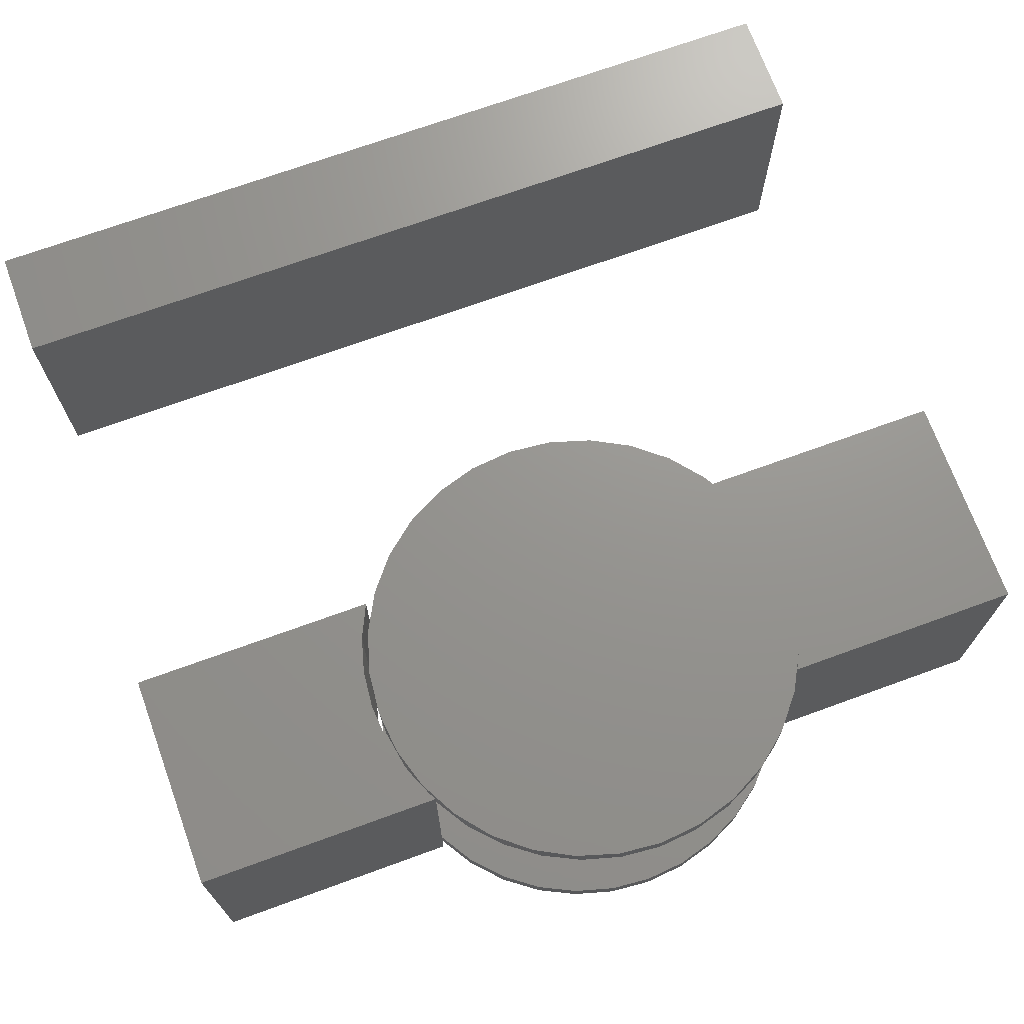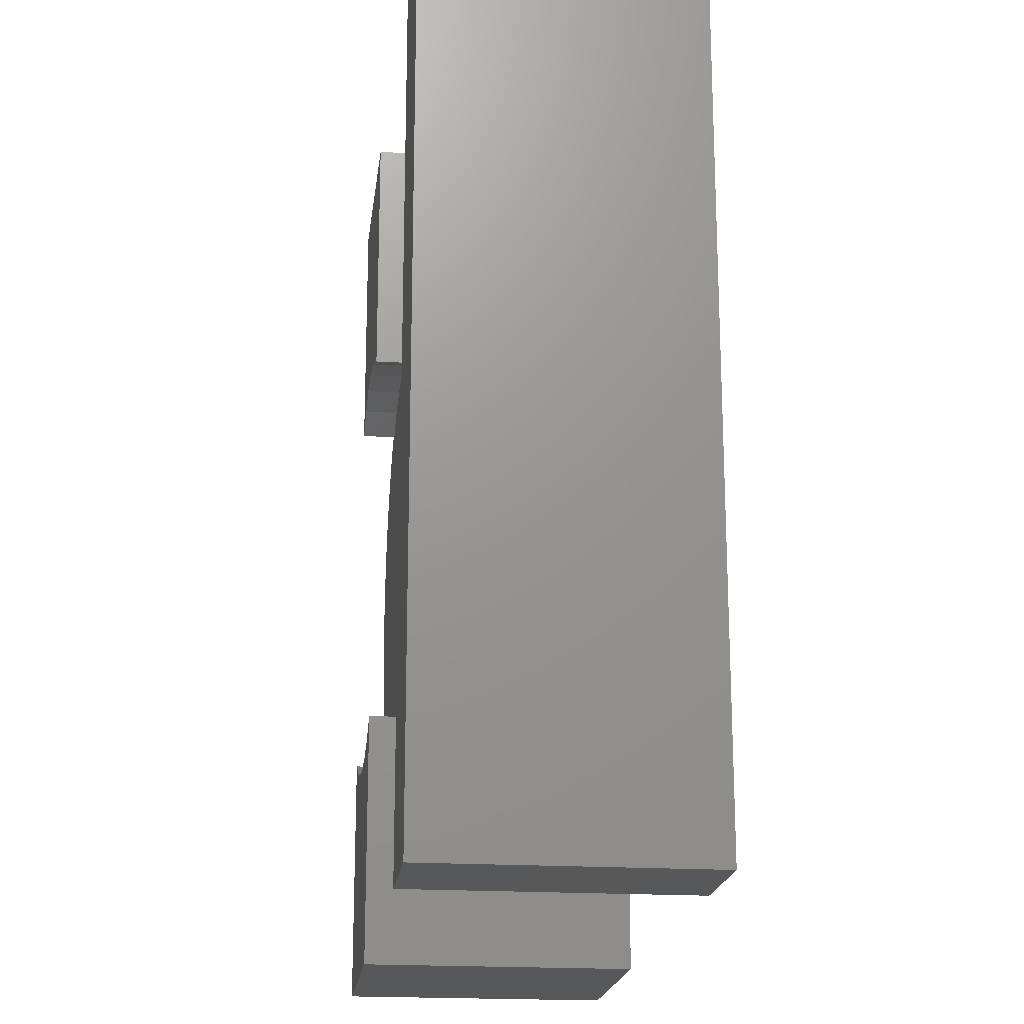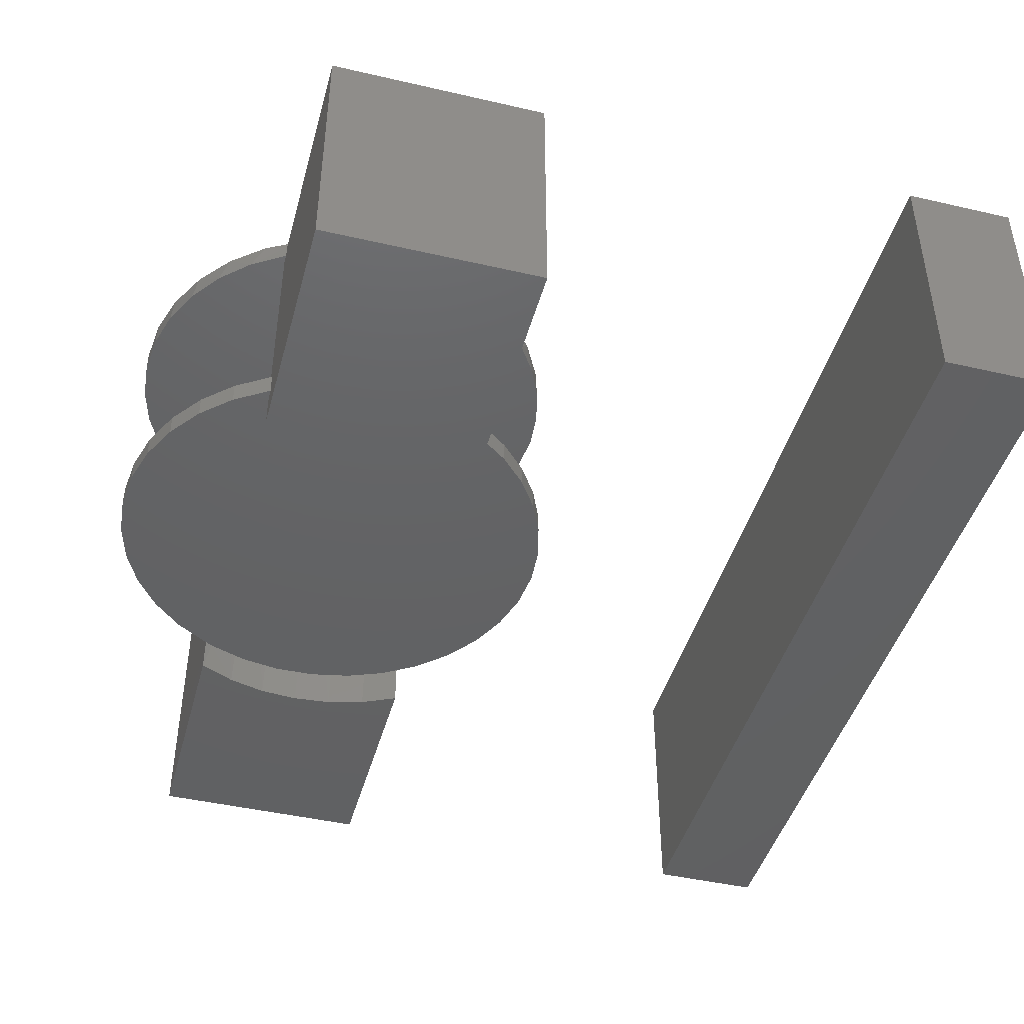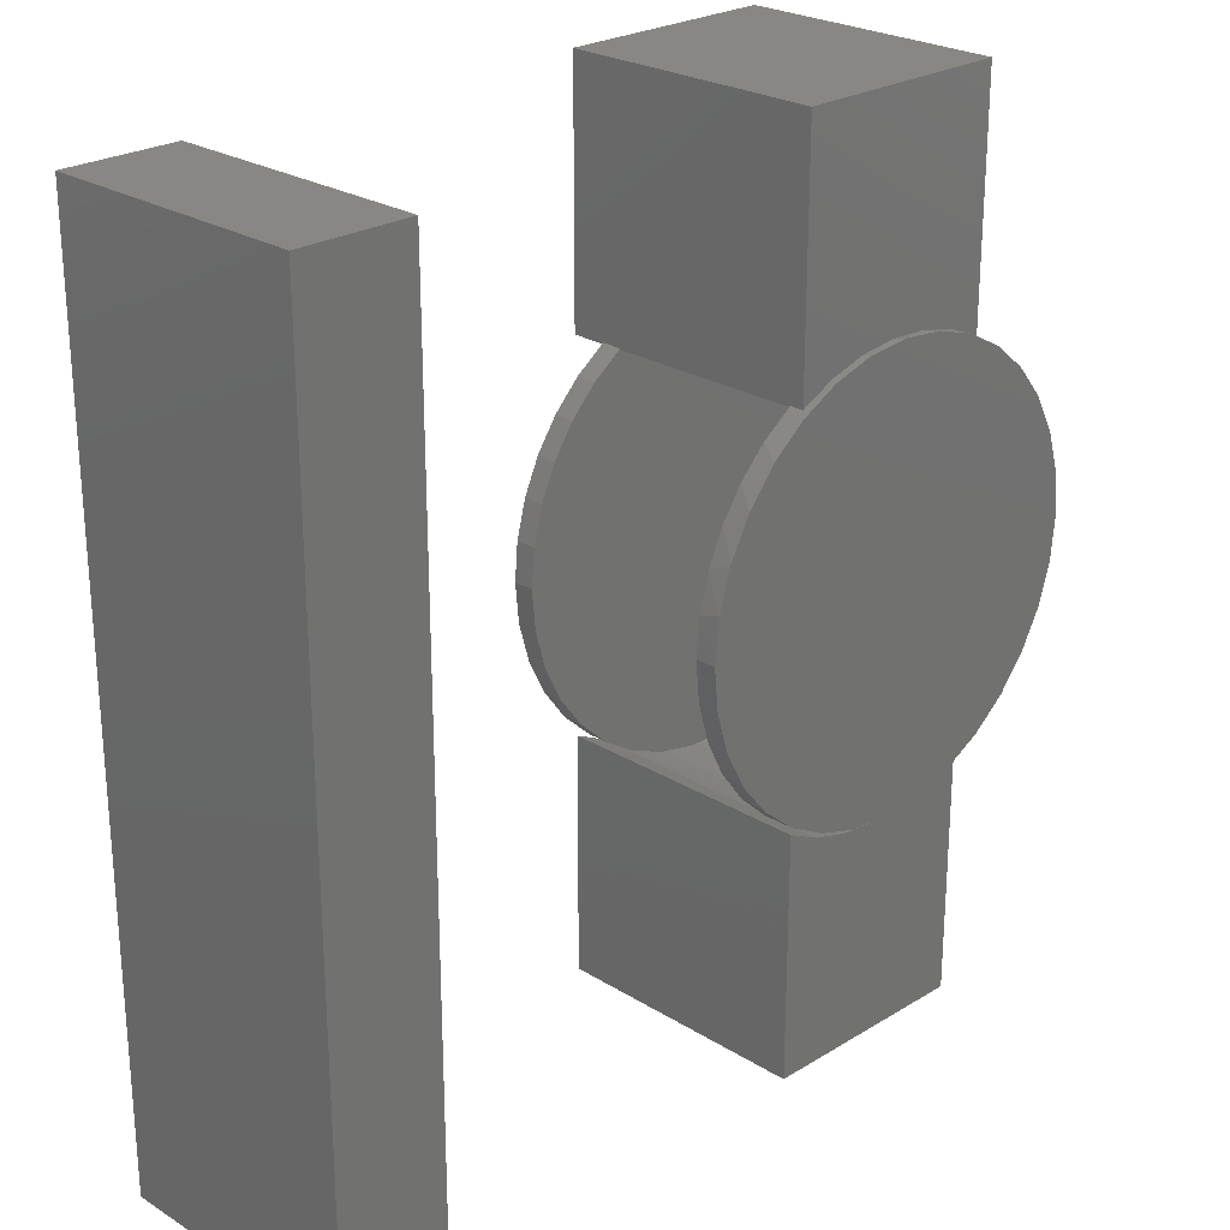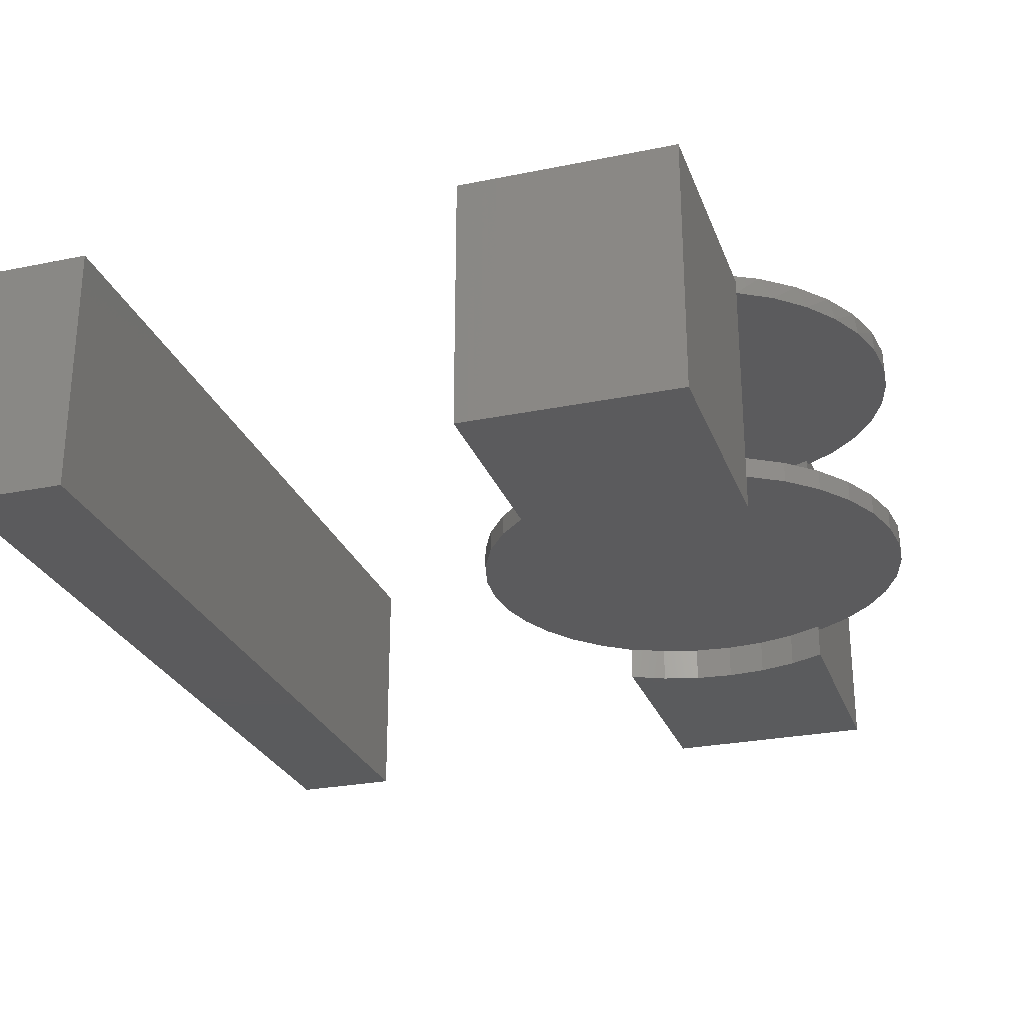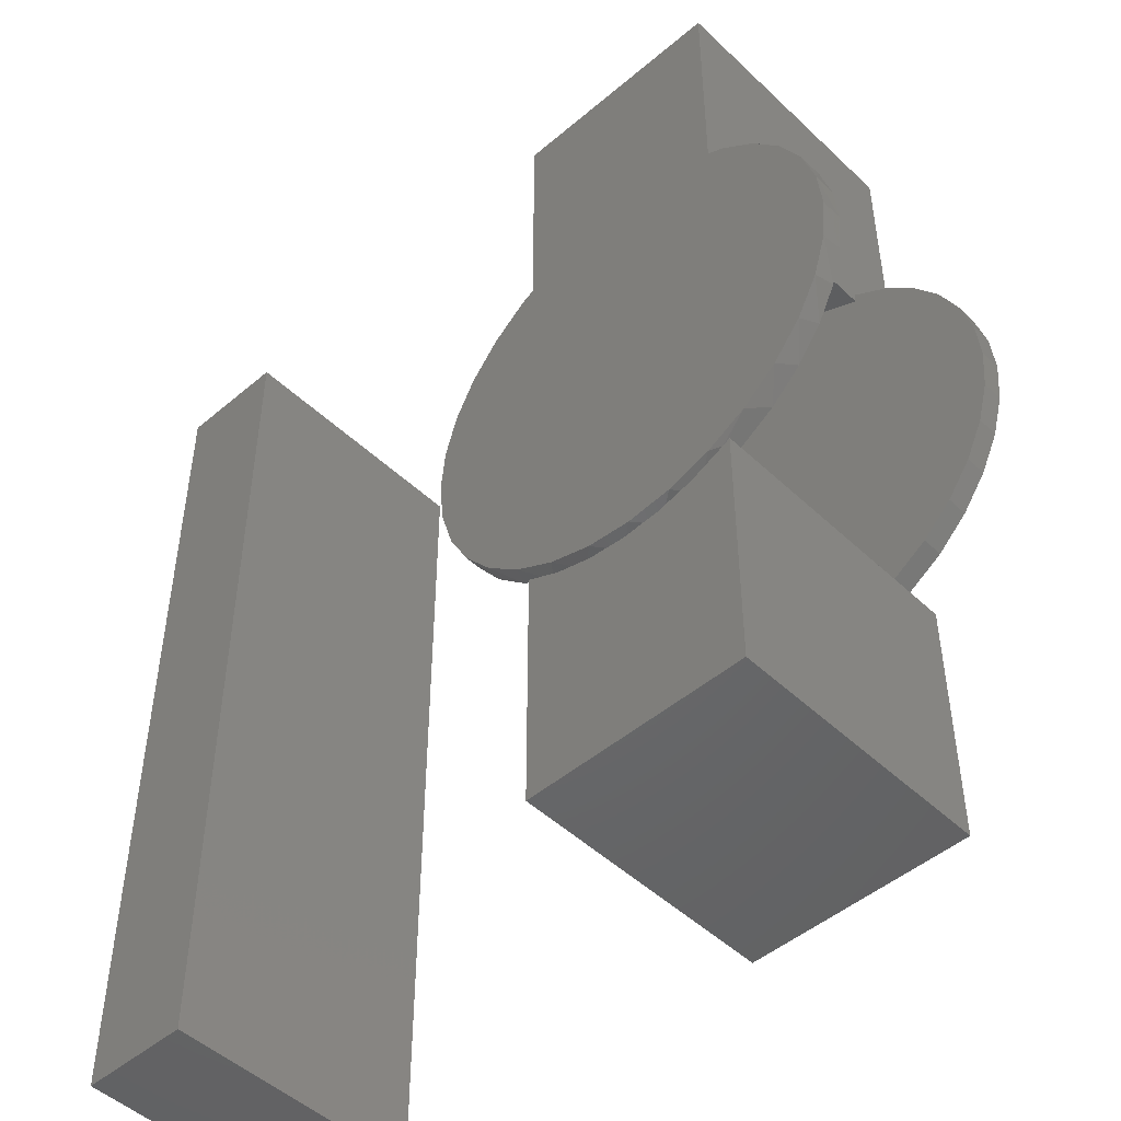
<metadata>
{"format":"stl","ext":"stl","renderer":"f3d","projection":"perspective","resolution":1024,"background":"white","views":[{"elev":70.8,"azim":70.0,"up":"+Z"},{"elev":-19.4,"azim":-96.7,"up":"+Y"},{"elev":-44.4,"azim":164.9,"up":"+Z"},{"elev":24.8,"azim":-44.8,"up":"+Y"},{"elev":-26.7,"azim":17.7,"up":"+Z"},{"elev":-48.2,"azim":43.5,"up":"+Y"}]}
</metadata>
<code>
# stl→obj: 191 verts, 378 faces
v 0.1237 0.5 -0.04688
v 0.1237 0.5 0.25
v 0.1237 0.2298 0.25
v 0.1237 0.2298 0.2344
v 0.1237 0.2298 0.01562
v 0.1237 0.2298 -0.007812
v 0.1237 0.2188 -0.007812
v 0.1237 0.2188 -0.04688
v 0.1237 0.2188 0.01562
v 0.1237 0.2188 0.2344
v -0.125 0.2188 0.2344
v -0.125 0.2201 0.2344
v -0.125 0.2188 0.01562
v -0.125 0.2201 0.01562
v -0.125 0.2188 -0.007812
v -0.125 0.2201 -0.007812
v -0.125 0.2188 -0.04688
v -0.125 0.5 -0.04688
v -0.125 0.2201 0.25
v -0.125 0.5 0.25
v -0.0006579 0.2523 -0.04688
v -0.04387 0.2485 -0.007812
v -0.04387 0.2485 -0.04688
v -0.08575 0.2372 -0.007812
v -0.08575 0.2372 -0.04688
v -0.0006579 0.2523 -0.007812
v 0.04255 0.2485 -0.04688
v 0.04255 0.2485 -0.007812
v 0.08443 0.2372 -0.04688
v 0.08443 0.2372 -0.007812
v -0.0006579 0.2523 0.01562
v -0.04387 0.2485 0.2344
v -0.04387 0.2485 0.01562
v -0.08575 0.2372 0.2344
v -0.08575 0.2372 0.01562
v -0.0006579 0.2523 0.2344
v 0.04255 0.2485 0.01562
v 0.04255 0.2485 0.2344
v 0.08443 0.2372 0.01562
v 0.08443 0.2372 0.2344
v -0.08634 0.2397 0.25
v -0.04491 0.2523 0.25
v -0.001933 0.2577 0.25
v 0.04134 0.2557 0.25
v 0.08362 0.2463 0.25
v -0.2399 0.05455 0.2578
v -0.2255 0.1019 0.2578
v -0.2304 0.08926 0.2344
v -0.2128 0.1282 0.2344
v -0.2022 0.1456 0.2578
v -0.1889 0.1637 0.2344
v -0.1707 0.1839 0.2578
v -0.1593 0.1946 0.2344
v -0.1325 0.2153 0.2578
v -0.08878 0.2387 0.2578
v -0.04139 0.253 0.2578
v 0.007895 0.2579 0.2578
v 0.05718 0.253 0.2578
v 0.1046 0.2387 0.2578
v 0.1625 0.2051 0.2344
v 0.1482 0.2153 0.2578
v 0.1865 0.1839 0.2578
v 0.1962 0.1737 0.2344
v 0.218 0.1456 0.2578
v 0.2236 0.1367 0.2344
v 0.2413 0.1019 0.2578
v 0.2439 0.09541 0.2344
v 0.2557 0.05455 0.2578
v -0.2447 0.005263 0.2344
v -0.2447 0.005263 0.2578
v -0.2411 0.04787 0.2344
v 0.2605 0.005263 0.2578
v 0.2605 0.005263 0.2344
v 0.2563 0.0511 0.2344
v 0.02679 -0.2467 0.2344
v -0.01933 -0.2459 0.2344
v 0.07228 -0.239 0.2344
v 0.1156 -0.2232 0.2344
v -0.1073 -0.2196 0.2344
v 0.1237 -0.2188 0.2344
v -0.1463 -0.1948 0.2344
v 0.1627 -0.1944 0.2344
v -0.1801 -0.1635 0.2344
v 0.1963 -0.163 0.2344
v -0.2077 -0.1265 0.2344
v 0.2237 -0.1261 0.2344
v -0.228 -0.08508 0.2344
v 0.2439 -0.08481 0.2344
v -0.2405 -0.04067 0.2344
v 0.2563 -0.04053 0.2344
v -0.06455 -0.2368 0.2344
v 0.1625 0.2051 -0.007812
v 0.02679 -0.2467 -0.007812
v -0.01933 -0.2459 -0.007812
v 0.07228 -0.239 -0.007812
v -0.1593 0.1946 -0.007812
v 0.1156 -0.2232 -0.007812
v -0.1073 -0.2196 -0.007812
v 0.1237 -0.2188 -0.007812
v -0.1463 -0.1948 -0.007812
v 0.1627 -0.1944 -0.007812
v -0.1801 -0.1635 -0.007812
v 0.1963 -0.163 -0.007812
v -0.2077 -0.1265 -0.007812
v 0.2237 -0.1261 -0.007812
v -0.228 -0.08508 -0.007812
v 0.2439 -0.08481 -0.007812
v -0.2405 -0.04067 -0.007812
v 0.2563 -0.04053 -0.007812
v -0.2447 0.005263 -0.007812
v 0.2605 0.005263 -0.007812
v -0.2411 0.04787 -0.007812
v 0.2563 0.0511 -0.007812
v -0.2304 0.08926 -0.007812
v 0.2439 0.09541 -0.007812
v -0.2128 0.1282 -0.007812
v 0.2236 0.1367 -0.007812
v -0.1889 0.1637 -0.007812
v 0.1962 0.1737 -0.007812
v -0.06455 -0.2368 -0.007812
v 0.1625 0.2051 0.01562
v 0.1962 0.1737 0.01562
v 0.2236 0.1367 0.01562
v 0.2439 0.09541 0.01562
v 0.2563 0.0511 0.01562
v 0.2605 0.005263 0.01562
v -0.2447 0.005263 0.01562
v -0.2411 0.04787 0.01562
v -0.2304 0.08926 0.01562
v -0.2128 0.1282 0.01562
v -0.1889 0.1637 0.01562
v -0.1593 0.1946 0.01562
v 0.07228 -0.239 0.01562
v -0.01933 -0.2459 0.01562
v 0.02679 -0.2467 0.01562
v 0.2563 -0.04053 0.01562
v -0.2405 -0.04067 0.01562
v 0.2439 -0.08481 0.01562
v -0.228 -0.08508 0.01562
v 0.2237 -0.1261 0.01562
v -0.2077 -0.1265 0.01562
v 0.1963 -0.163 0.01562
v -0.1801 -0.1635 0.01562
v 0.1627 -0.1944 0.01562
v -0.1463 -0.1948 0.01562
v 0.1237 -0.2188 0.01562
v -0.1073 -0.2196 0.01562
v 0.1156 -0.2232 0.01562
v -0.06455 -0.2368 0.01562
v 0.08443 -0.2372 -0.04688
v 0.1237 -0.2188 -0.04688
v 0.07718 -0.2398 0.25
v 0.1156 -0.2232 0.25
v 0.04255 -0.2485 -0.04688
v 0.03649 -0.2495 0.25
v -0.0006579 -0.2523 -0.04688
v -0.005269 -0.2523 0.25
v -0.04387 -0.2485 -0.04688
v -0.04689 -0.248 0.25
v -0.08575 -0.2372 -0.04688
v -0.08719 -0.2367 0.25
v -0.125 -0.2188 -0.04688
v -0.125 -0.2188 0.25
v 0.1482 -0.2048 0.2578
v 0.1046 -0.2281 0.2578
v 0.1237 -0.2188 0.25
v 0.2557 -0.04402 0.2578
v 0.2413 -0.09141 0.2578
v 0.218 -0.1351 0.2578
v 0.1865 -0.1734 0.2578
v 0.05718 -0.2425 0.2578
v 0.007895 -0.2474 0.2578
v -0.04139 -0.2425 0.2578
v -0.08878 -0.2281 0.2578
v -0.1325 -0.2048 0.2578
v -0.1707 -0.1734 0.2578
v -0.2022 -0.1351 0.2578
v -0.2255 -0.09141 0.2578
v -0.2399 -0.04402 0.2578
v 0.1237 -0.5 0.25
v -0.125 -0.5 0.25
v 0.1237 -0.5 -0.04688
v -0.125 -0.5 -0.04688
v -0.7031 -0.5 -0.04688
v -0.7031 0.5 -0.04688
v -0.5768 -0.5 -0.04688
v -0.5768 0.5 -0.04688
v -0.7031 -0.5 0.25
v -0.5768 -0.5 0.25
v -0.7031 0.5 0.25
v -0.5768 0.5 0.25
f 1 2 3
f 1 3 4
f 1 4 5
f 1 5 6
f 1 6 7
f 1 7 8
f 9 5 10
f 10 5 4
f 11 12 13
f 12 14 13
f 15 16 17
f 18 17 16
f 18 16 14
f 18 14 12
f 18 12 19
f 18 19 20
f 21 22 23
f 23 22 24
f 23 24 25
f 25 24 15
f 25 15 17
f 22 21 26
f 26 21 27
f 26 27 28
f 28 27 29
f 28 29 30
f 30 29 8
f 30 8 7
f 31 32 33
f 33 32 34
f 33 34 35
f 35 34 11
f 35 11 13
f 32 31 36
f 36 31 37
f 36 37 38
f 38 37 39
f 38 39 40
f 40 39 9
f 40 9 10
f 20 19 41
f 20 41 42
f 20 42 43
f 20 43 2
f 2 43 44
f 2 44 45
f 2 45 3
f 46 47 48
f 49 48 47
f 47 50 49
f 51 49 50
f 50 52 51
f 51 52 53
f 53 52 54
f 12 53 54
f 42 41 55
f 55 56 42
f 43 42 56
f 56 57 43
f 44 43 57
f 57 58 44
f 45 44 58
f 58 59 45
f 60 61 62
f 60 62 63
f 63 62 64
f 63 64 65
f 65 64 66
f 65 66 67
f 67 66 68
f 19 12 54
f 19 54 55
f 19 55 41
f 3 45 59
f 3 59 61
f 3 61 60
f 3 60 4
f 69 70 71
f 71 70 46
f 71 46 48
f 72 73 68
f 68 73 74
f 68 74 67
f 4 60 10
f 36 38 32
f 34 32 38
f 40 34 38
f 75 76 77
f 11 53 12
f 78 79 80
f 80 79 81
f 80 81 82
f 82 81 83
f 82 83 84
f 84 83 85
f 84 85 86
f 86 85 87
f 86 87 88
f 88 87 89
f 88 89 90
f 90 89 69
f 90 69 73
f 73 69 71
f 73 71 74
f 74 71 48
f 74 48 67
f 67 48 49
f 67 49 65
f 65 49 51
f 65 51 63
f 63 51 53
f 63 53 60
f 60 53 11
f 60 11 10
f 10 11 34
f 10 34 40
f 76 91 77
f 77 91 79
f 77 79 78
f 6 92 7
f 26 28 22
f 24 22 28
f 30 24 28
f 93 94 95
f 15 96 16
f 97 98 99
f 99 98 100
f 99 100 101
f 101 100 102
f 101 102 103
f 103 102 104
f 103 104 105
f 105 104 106
f 105 106 107
f 107 106 108
f 107 108 109
f 109 108 110
f 109 110 111
f 111 110 112
f 111 112 113
f 113 112 114
f 113 114 115
f 115 114 116
f 115 116 117
f 117 116 118
f 117 118 119
f 119 118 96
f 119 96 92
f 92 96 15
f 92 15 7
f 7 15 24
f 7 24 30
f 94 120 95
f 95 120 98
f 95 98 97
f 6 5 92
f 92 5 121
f 92 121 119
f 119 121 122
f 119 122 117
f 117 122 123
f 117 123 115
f 115 123 124
f 115 124 113
f 113 124 125
f 113 125 111
f 111 125 126
f 110 127 112
f 112 127 128
f 112 128 114
f 114 128 129
f 114 129 116
f 116 129 130
f 116 130 118
f 118 130 131
f 118 131 96
f 96 131 132
f 96 132 16
f 16 132 14
f 9 121 5
f 33 37 31
f 37 33 35
f 37 35 39
f 133 134 135
f 14 132 13
f 39 35 9
f 9 35 13
f 9 13 121
f 121 13 132
f 121 132 122
f 122 132 131
f 122 131 123
f 123 131 130
f 123 130 124
f 124 130 129
f 124 129 125
f 125 129 128
f 125 128 126
f 126 128 127
f 126 127 136
f 136 127 137
f 136 137 138
f 138 137 139
f 138 139 140
f 140 139 141
f 140 141 142
f 142 141 143
f 142 143 144
f 144 143 145
f 144 145 146
f 146 145 147
f 146 147 148
f 148 147 133
f 133 147 149
f 133 149 134
f 1 8 29
f 1 29 27
f 1 27 21
f 1 21 23
f 1 23 25
f 1 25 17
f 1 17 18
f 2 1 20
f 20 1 18
f 150 97 151
f 97 99 151
f 97 150 148
f 150 152 153
f 152 150 154
f 78 80 146
f 78 146 148
f 78 148 150
f 78 150 153
f 152 154 155
f 155 154 156
f 155 156 157
f 157 156 158
f 157 158 159
f 159 158 160
f 159 160 161
f 161 160 162
f 161 162 163
f 97 148 95
f 95 148 133
f 95 133 93
f 93 133 135
f 93 135 94
f 94 135 134
f 94 134 120
f 120 134 149
f 120 149 98
f 98 149 147
f 98 147 100
f 100 147 145
f 100 145 102
f 102 145 143
f 102 143 104
f 104 143 141
f 104 141 106
f 106 141 139
f 106 139 108
f 108 139 137
f 108 137 110
f 110 137 127
f 111 126 109
f 109 126 136
f 109 136 107
f 107 136 138
f 107 138 105
f 105 138 140
f 105 140 103
f 103 140 142
f 103 142 101
f 101 142 144
f 101 144 99
f 99 144 146
f 153 164 165
f 153 166 164
f 167 168 88
f 86 88 168
f 168 169 86
f 84 86 169
f 169 170 84
f 82 84 170
f 75 77 171
f 171 172 75
f 76 75 172
f 172 173 76
f 91 76 173
f 173 174 91
f 91 174 79
f 79 174 175
f 79 175 81
f 81 175 176
f 81 176 83
f 83 176 177
f 83 177 85
f 85 177 178
f 85 178 87
f 87 178 179
f 78 153 77
f 77 153 165
f 77 165 171
f 73 72 90
f 90 72 167
f 90 167 88
f 166 80 164
f 164 80 82
f 164 82 170
f 70 69 179
f 179 69 89
f 179 89 87
f 180 166 153
f 180 153 152
f 180 152 155
f 180 155 157
f 180 157 181
f 181 157 159
f 181 159 161
f 181 161 163
f 180 182 151
f 180 151 99
f 180 99 146
f 180 146 80
f 180 80 166
f 182 183 156
f 182 156 154
f 182 154 150
f 182 150 151
f 183 162 160
f 183 160 158
f 183 158 156
f 163 162 181
f 181 162 183
f 181 183 180
f 180 183 182
f 184 185 186
f 186 185 187
f 188 189 190
f 190 189 191
f 185 184 190
f 190 184 188
f 191 187 190
f 190 187 185
f 186 187 189
f 189 187 191
f 188 184 189
f 189 184 186
f 56 58 57
f 58 56 55
f 58 55 59
f 165 173 171
f 171 173 172
f 59 55 61
f 61 55 54
f 61 54 62
f 62 54 52
f 62 52 64
f 64 52 50
f 64 50 66
f 66 50 47
f 66 47 68
f 68 47 46
f 68 46 72
f 72 46 70
f 72 70 167
f 167 70 179
f 167 179 168
f 168 179 178
f 168 178 169
f 169 178 177
f 169 177 170
f 170 177 176
f 170 176 164
f 164 176 175
f 164 175 165
f 165 175 174
f 165 174 173

</code>
